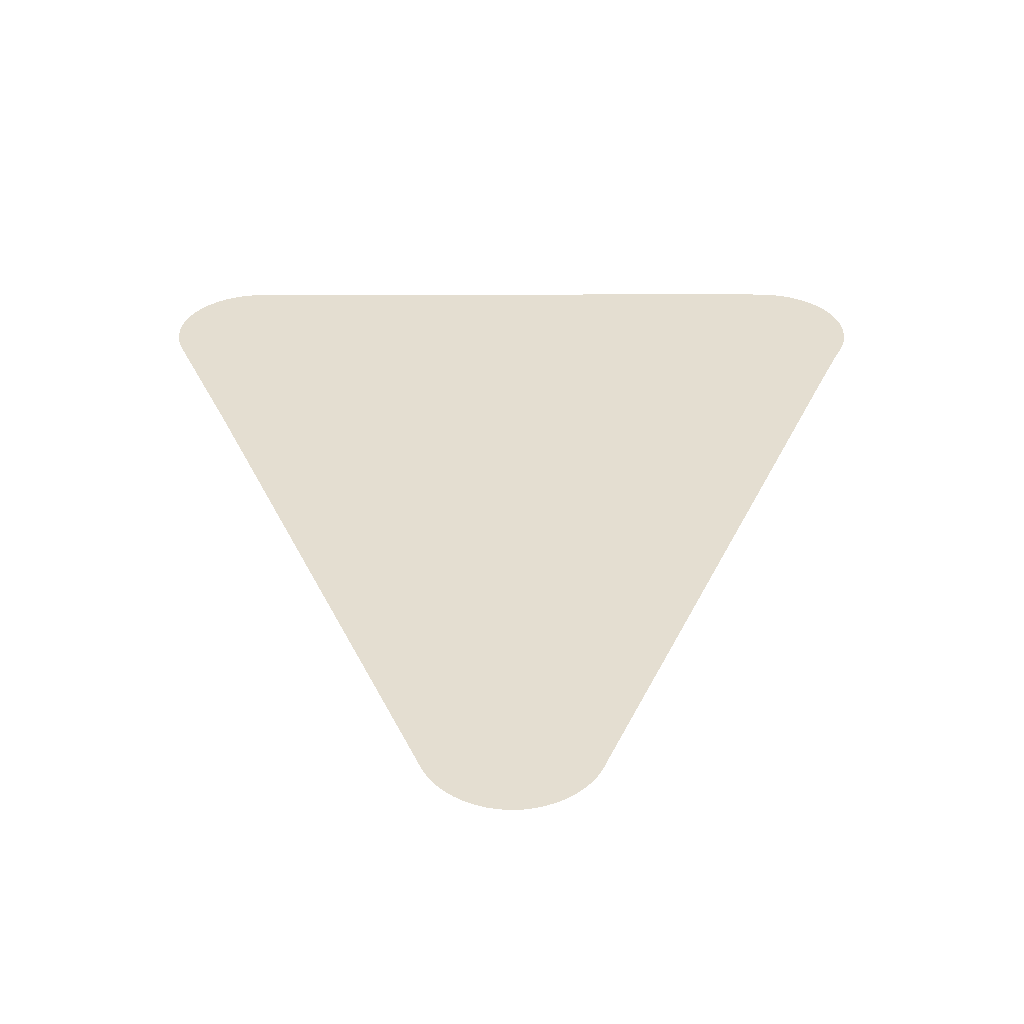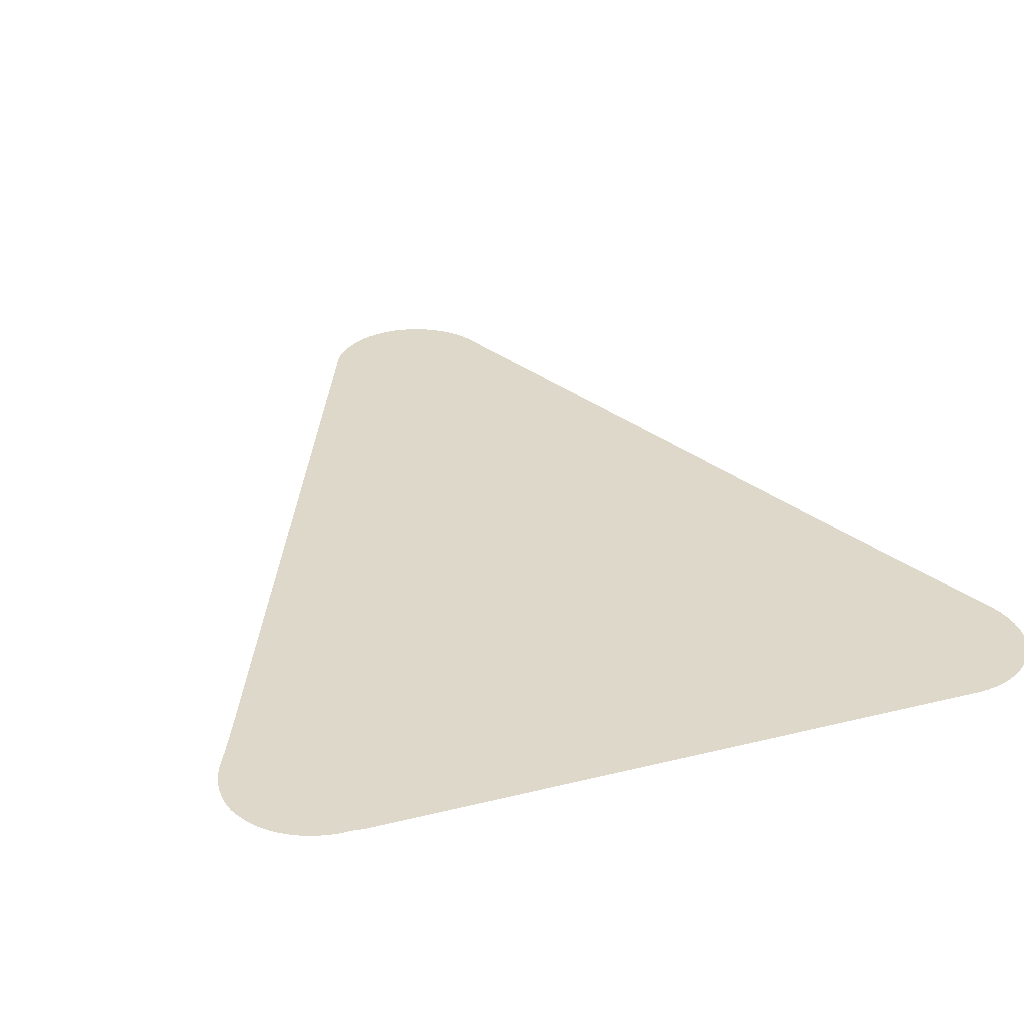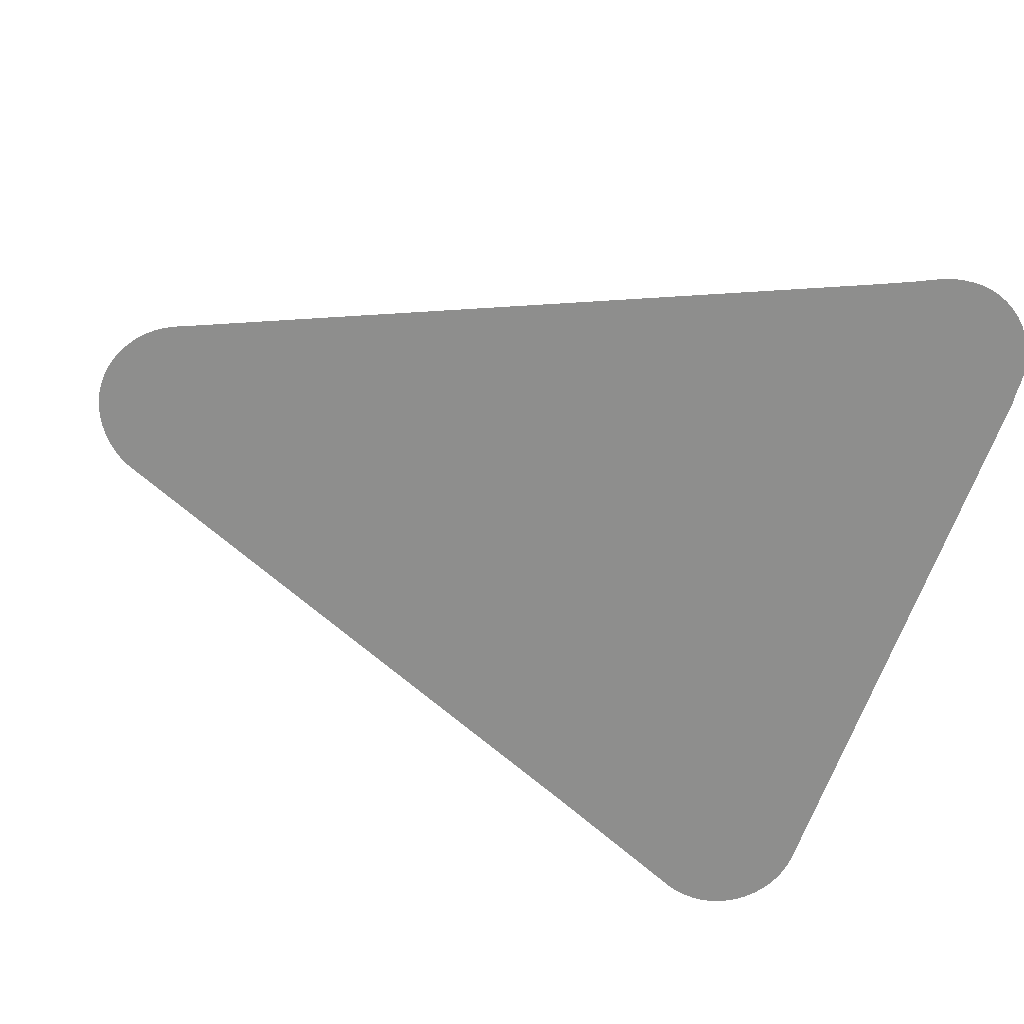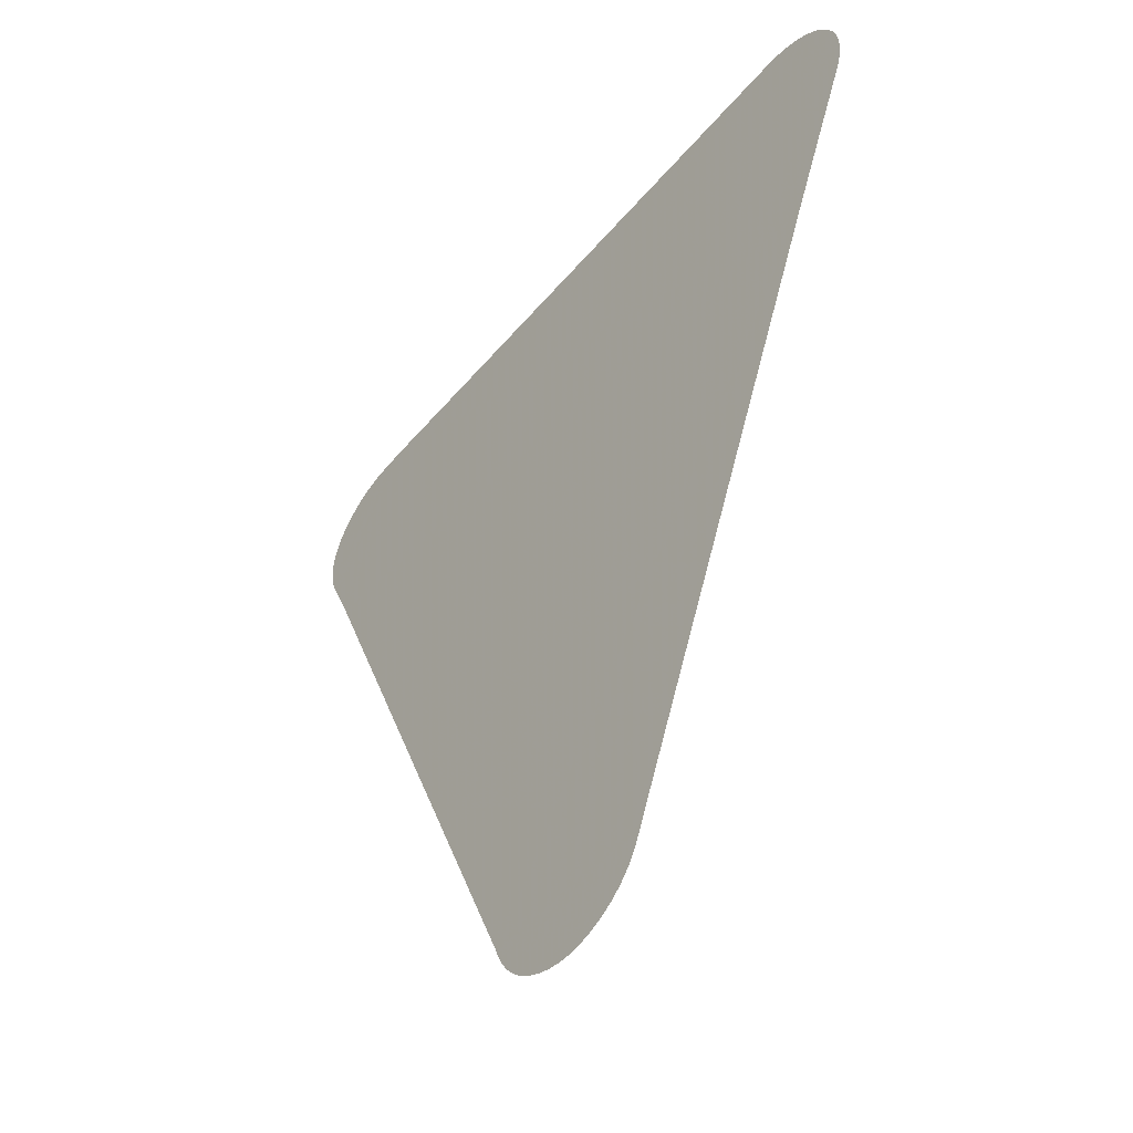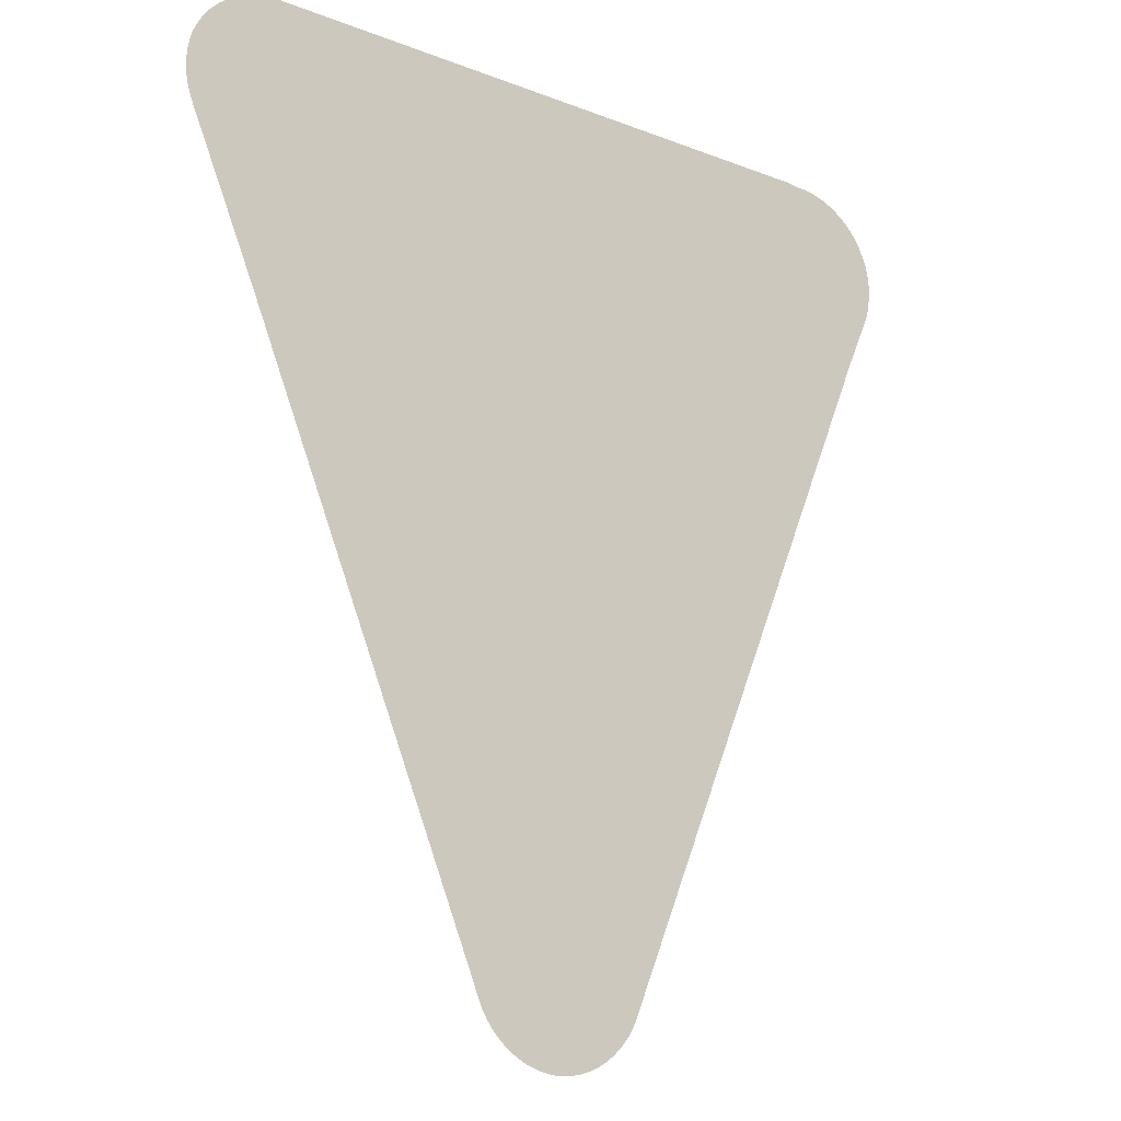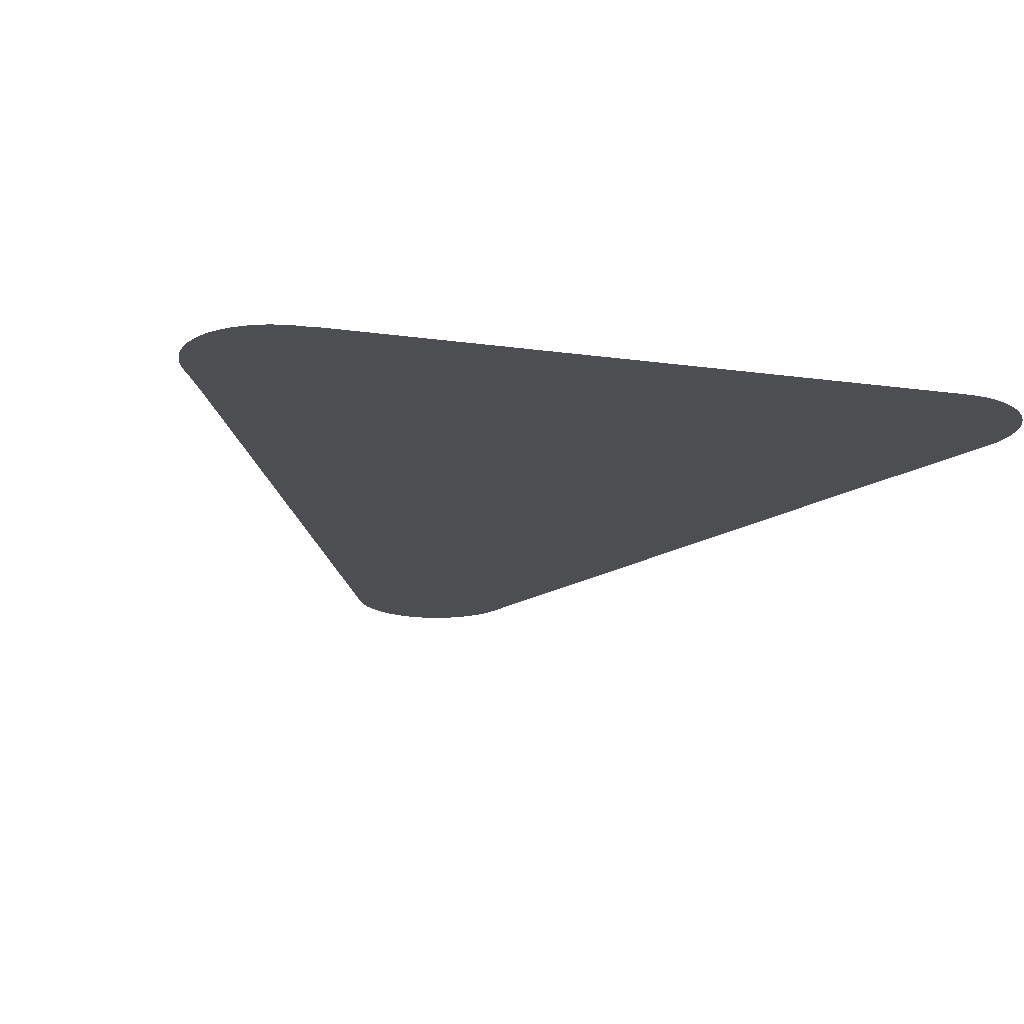
<metadata>
{"format":"obj","ext":"obj","renderer":"f3d","projection":"perspective","resolution":1024,"background":"white","views":[{"elev":36.5,"azim":-0.1,"up":"+Z"},{"elev":31.6,"azim":160.8,"up":"+Z"},{"elev":-64.8,"azim":70.7,"up":"+Z"},{"elev":-49.7,"azim":-128.3,"up":"+Y"},{"elev":-17.1,"azim":-38.1,"up":"+Y"},{"elev":-17.7,"azim":164.7,"up":"+Z"}]}
</metadata>
<code>
v -47.27 15.02 58.78
v -47.42 15.06 58.78
v -47.57 15.11 58.78
v -47.71 15.18 58.78
v -47.84 15.26 58.78
v -47.96 15.36 58.78
v -48.07 15.47 58.78
v -48.17 15.59 58.78
v -48.25 15.73 58.78
v -48.34 15.94 58.78
v -48.37 16.02 58.78
v -51.71 23.95 58.78
v -52.67 26.16 58.78
v -52.72 26.31 58.78
v -52.75 26.46 58.78
v -52.76 26.61 58.78
v -52.75 26.76 58.78
v -52.73 26.91 58.78
v -52.69 27.06 58.78
v -52.66 27.11 58.78
v -52.63 27.18 58.78
v -52.55 27.32 58.78
v -52.45 27.44 58.78
v -52.34 27.55 58.78
v -52.21 27.64 58.78
v -52.07 27.73 58.78
v -51.93 27.79 58.78
v -51.78 27.84 58.78
v -51.63 27.86 58.78
v -51.47 27.87 58.78
v -42.91 27.89 58.78
v -42.76 27.87 58.78
v -42.6 27.87 58.78
v -42.45 27.85 58.78
v -42.3 27.82 58.78
v -42.15 27.76 58.78
v -42.01 27.69 58.78
v -41.87 27.61 58.78
v -41.75 27.51 58.78
v -41.65 27.39 58.78
v -41.56 27.26 58.78
v -41.49 27.13 58.78
v -41.46 27.05 58.78
v -41.43 27 58.78
v -41.4 26.85 58.78
v -41.38 26.7 58.78
v -41.38 26.54 58.78
v -41.4 26.39 58.78
v -41.42 26.31 58.78
v -41.44 26.23 58.78
v -41.49 26.09 58.78
v -41.56 25.93 58.78
v -41.61 25.83 58.78
v -41.86 25.28 58.78
v -45.8 15.96 58.78
v -45.82 15.92 58.78
v -45.87 15.81 58.78
v -45.93 15.67 58.78
v -46.02 15.54 58.78
v -46.12 15.42 58.78
v -46.23 15.32 58.78
v -46.36 15.22 58.78
v -46.5 15.15 58.78
v -46.64 15.08 58.78
v -46.79 15.04 58.78
v -46.95 15.01 58.78
v -47.11 15.01 58.78
f 2 64 3
f 9 5 57
f 58 57 59
f 9 6 5
f 8 7 9
f 9 7 6
f 10 57 55
f 10 9 57
f 56 55 57
f 10 55 11
f 51 48 36
f 15 14 20
f 16 15 20
f 17 16 20
f 18 20 19
f 18 17 20
f 20 14 13
f 21 20 22
f 22 20 23
f 23 20 24
f 24 20 25
f 25 20 13
f 26 25 13
f 27 26 13
f 28 27 13
f 29 28 13
f 30 29 13
f 12 30 13
f 12 31 30
f 43 40 39
f 43 42 41
f 38 48 43
f 43 48 47
f 40 43 41
f 38 43 39
f 47 46 43
f 43 46 45
f 48 38 37
f 36 48 37
f 43 45 44
f 51 49 48
f 35 51 36
f 35 34 51
f 50 49 51
f 51 34 33
f 32 51 33
f 32 52 51
f 32 53 52
f 32 31 53
f 53 31 54
f 55 54 12
f 11 55 12
f 54 31 12
f 57 62 61
f 59 57 60
f 57 61 60
f 5 62 57
f 5 4 62
f 62 4 63
f 63 4 3
f 64 63 3
f 65 64 2
f 1 65 2
f 1 66 65
f 1 67 66

</code>
